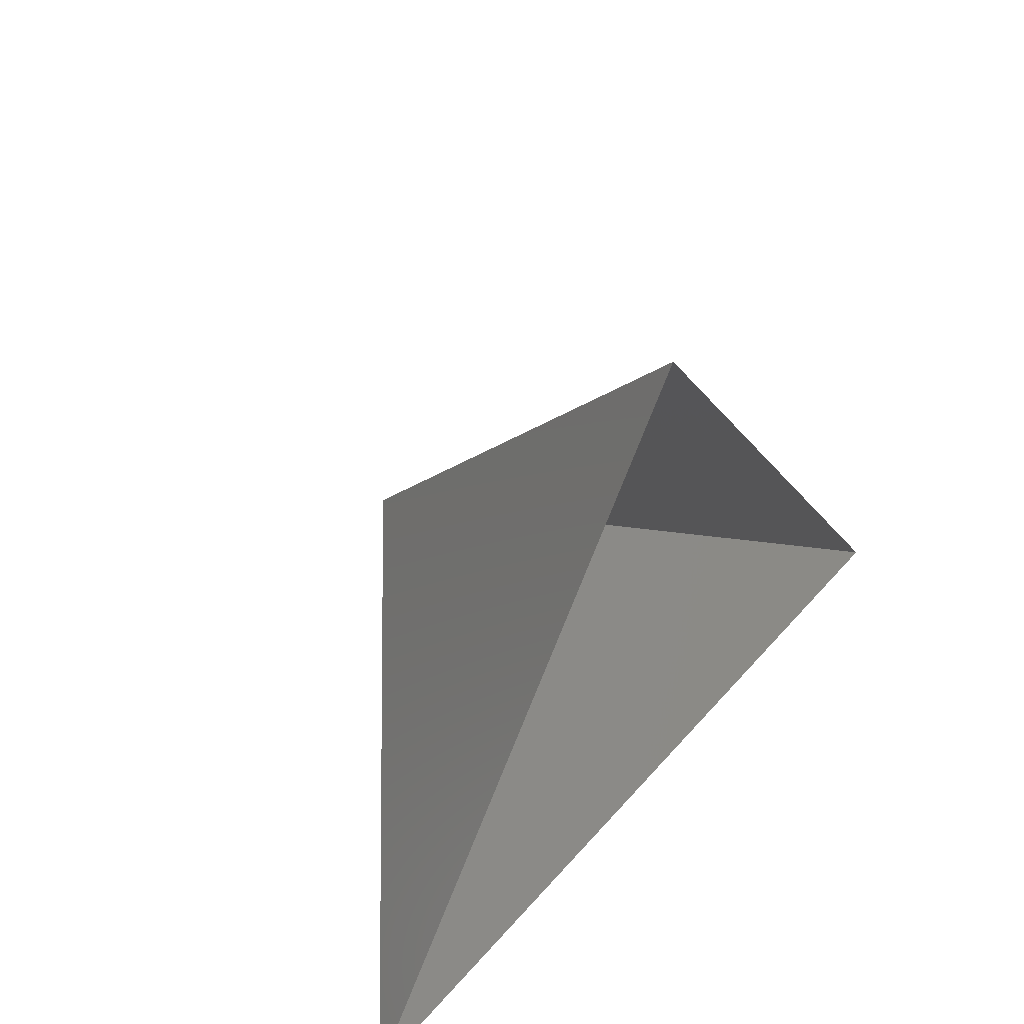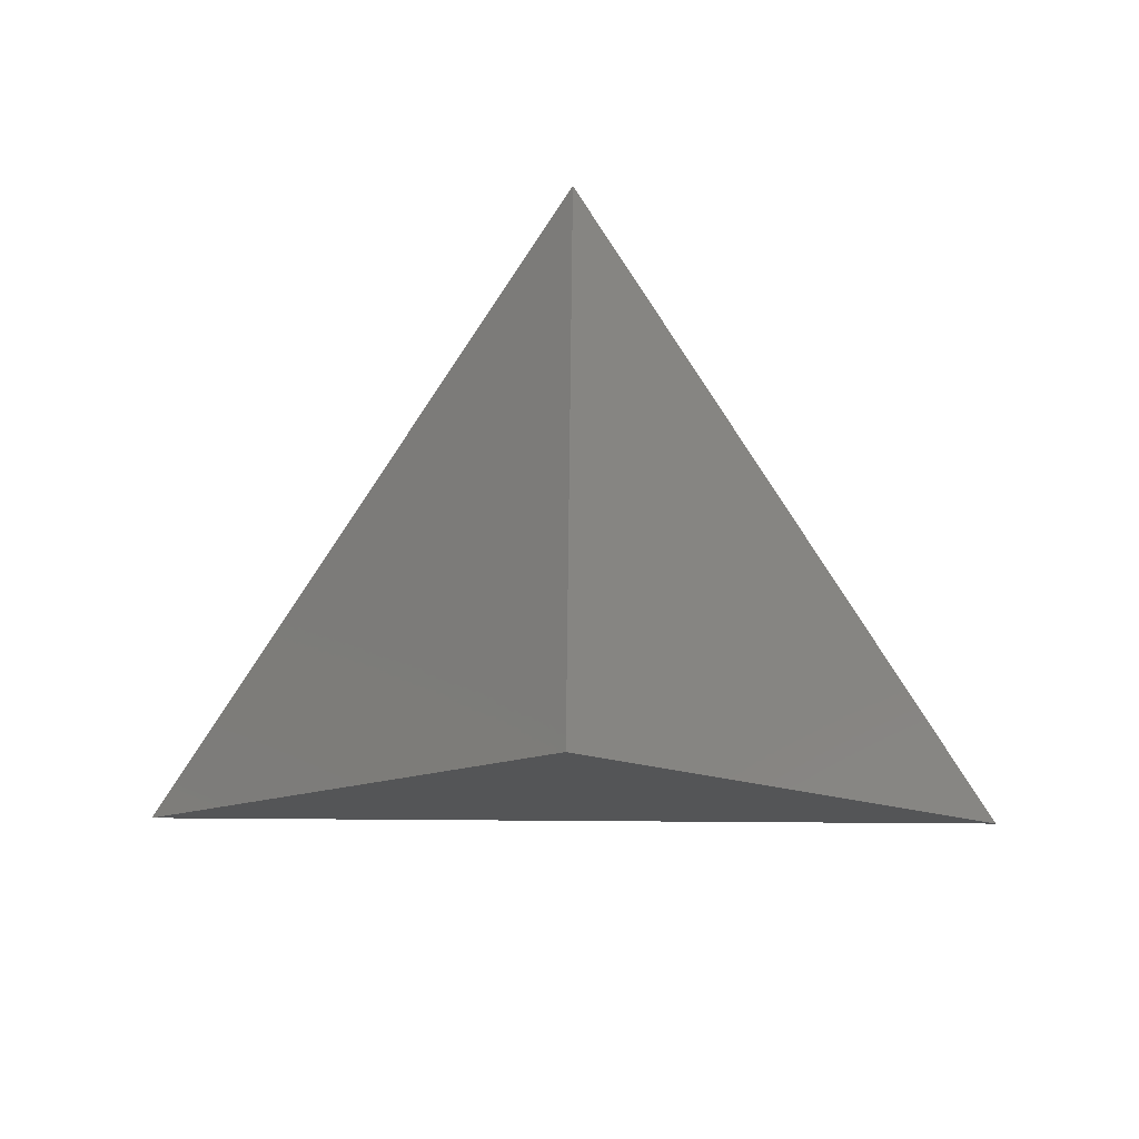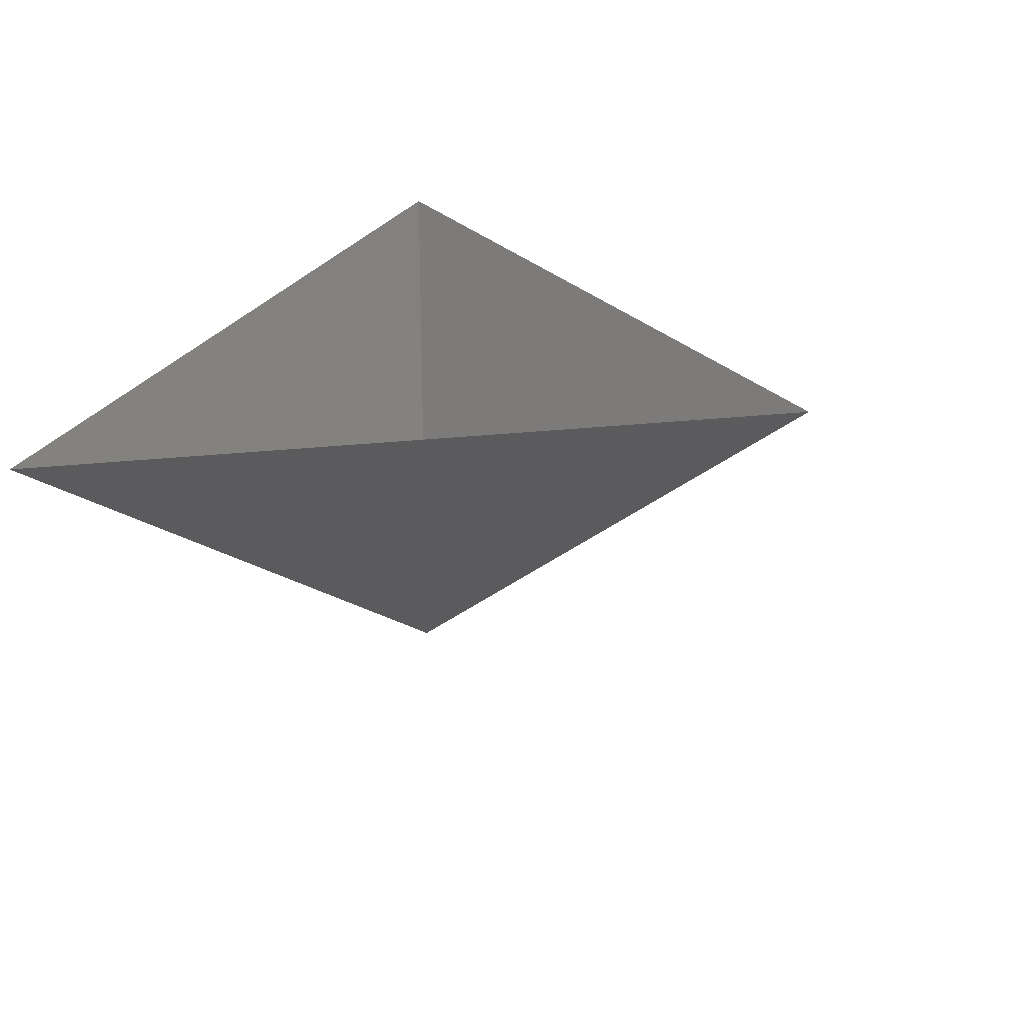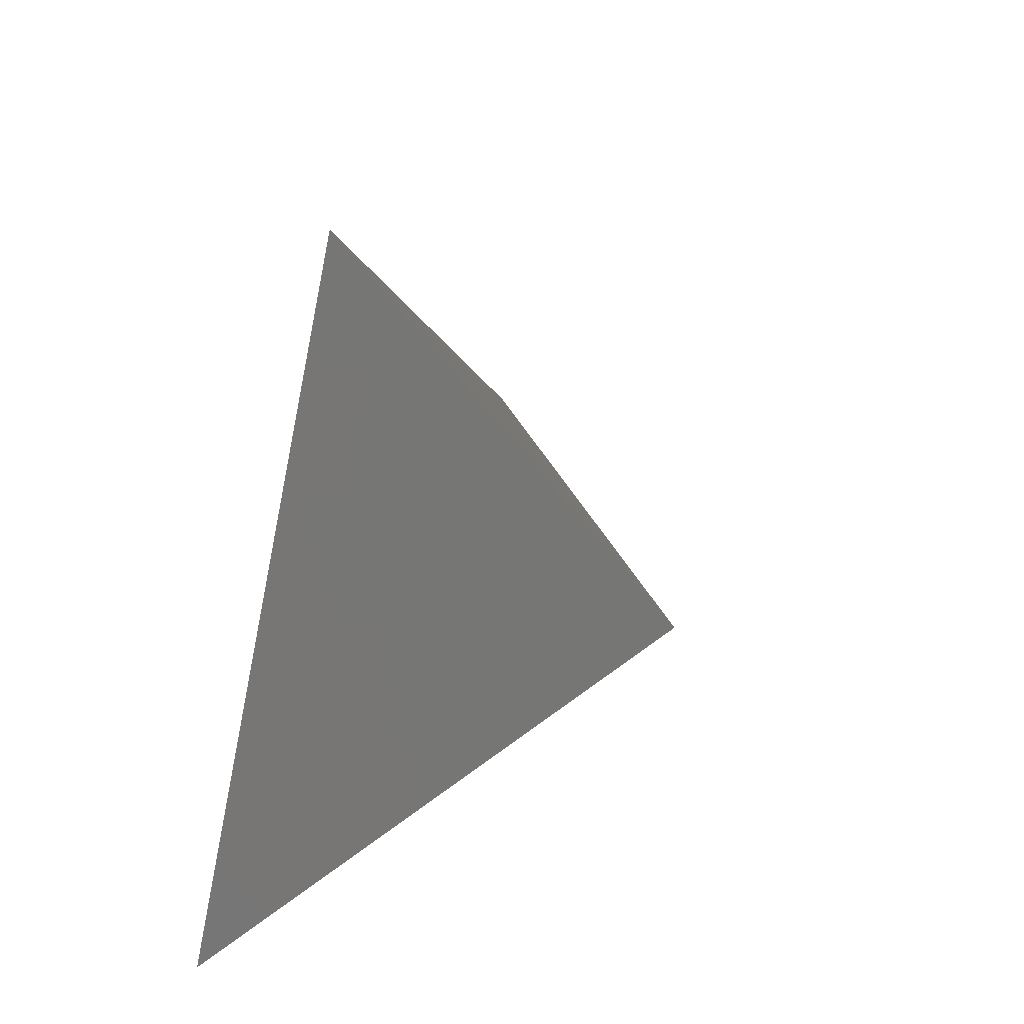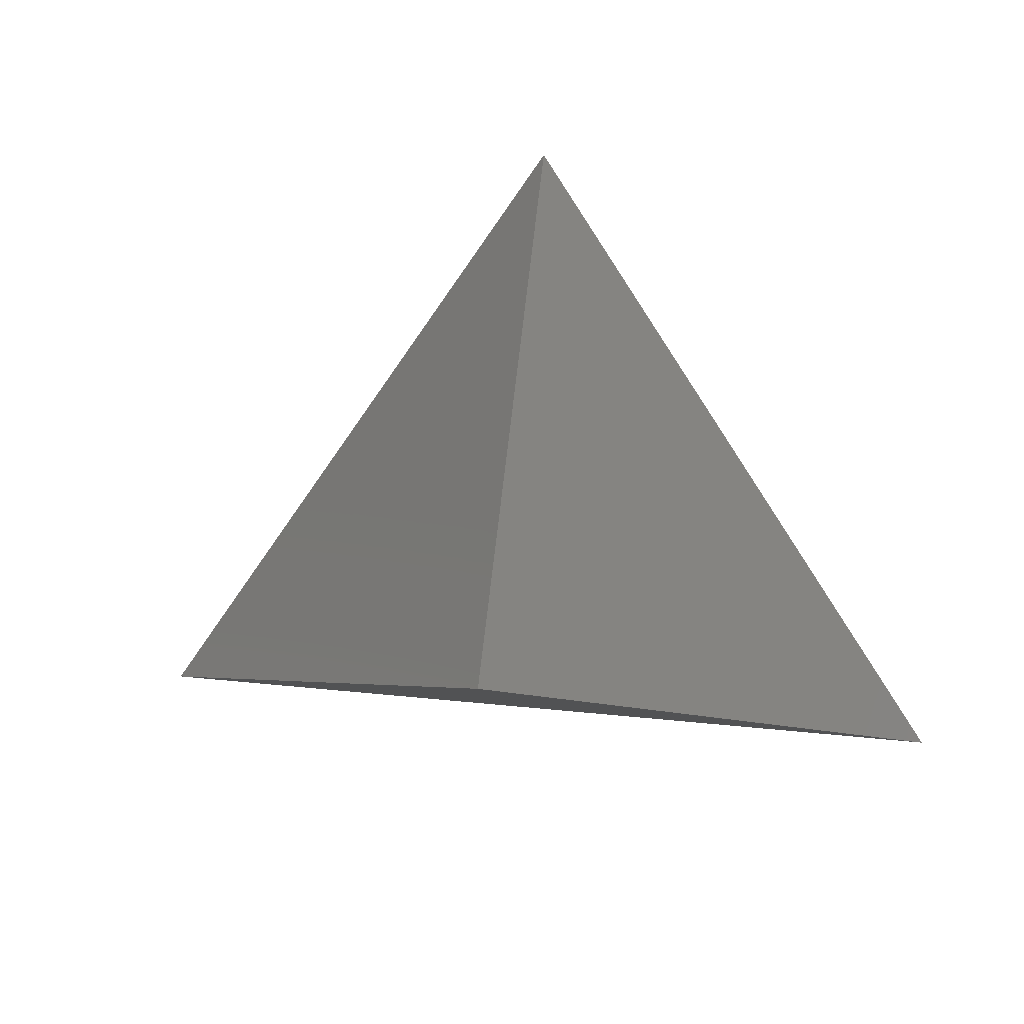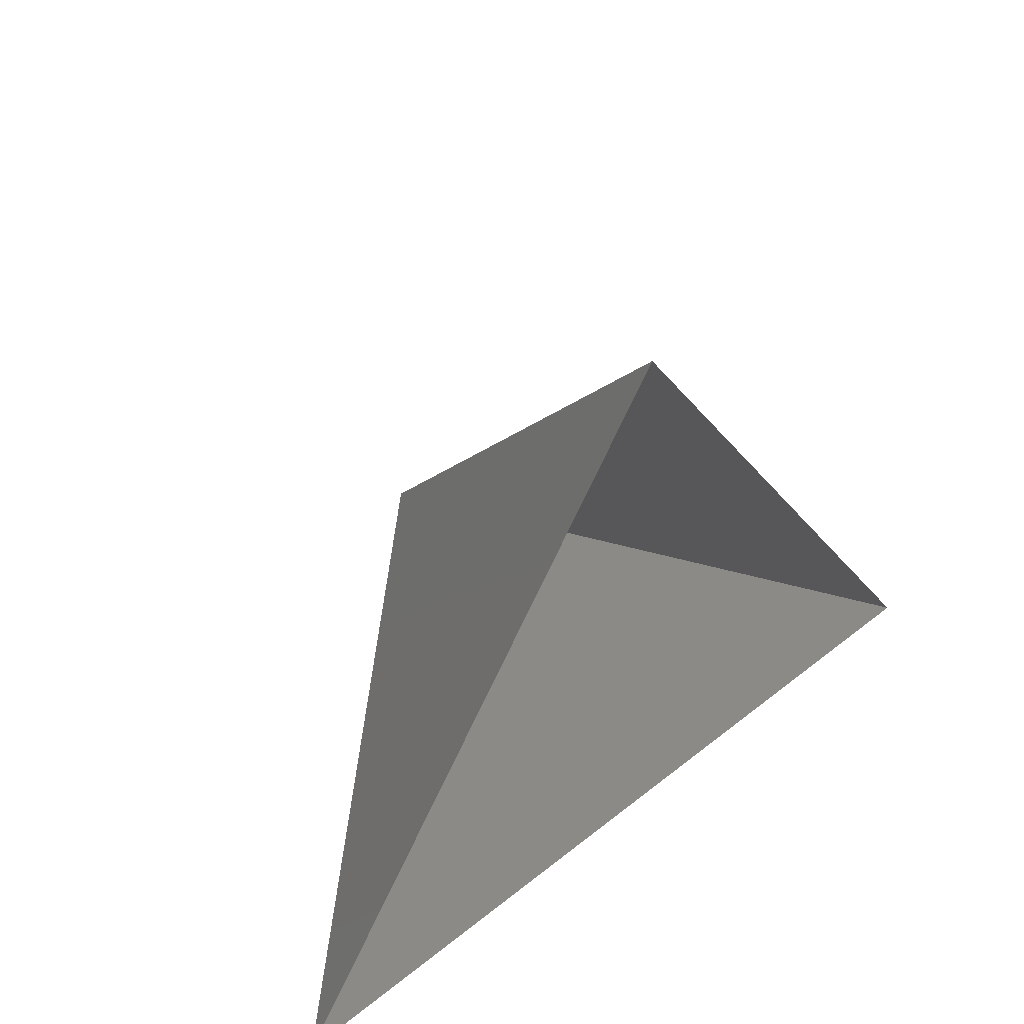
<metadata>
{"format":"stl","ext":"stl","renderer":"f3d","projection":"perspective","resolution":1024,"background":"white","views":[{"elev":48.4,"azim":-51.1,"up":"+Y"},{"elev":17.0,"azim":-179.0,"up":"+Y"},{"elev":27.2,"azim":114.0,"up":"+Z"},{"elev":49.3,"azim":111.1,"up":"+Y"},{"elev":23.6,"azim":-169.5,"up":"+Y"},{"elev":45.8,"azim":-42.4,"up":"+Y"}]}
</metadata>
<code>
# stl→obj: 4 verts, 3 faces
v -5 -17 32.89
v 7 -17 32.89
v 1 -14 27.89
v 1 -8 32.89
f 1 2 3
f 2 4 3
f 4 1 3

</code>
